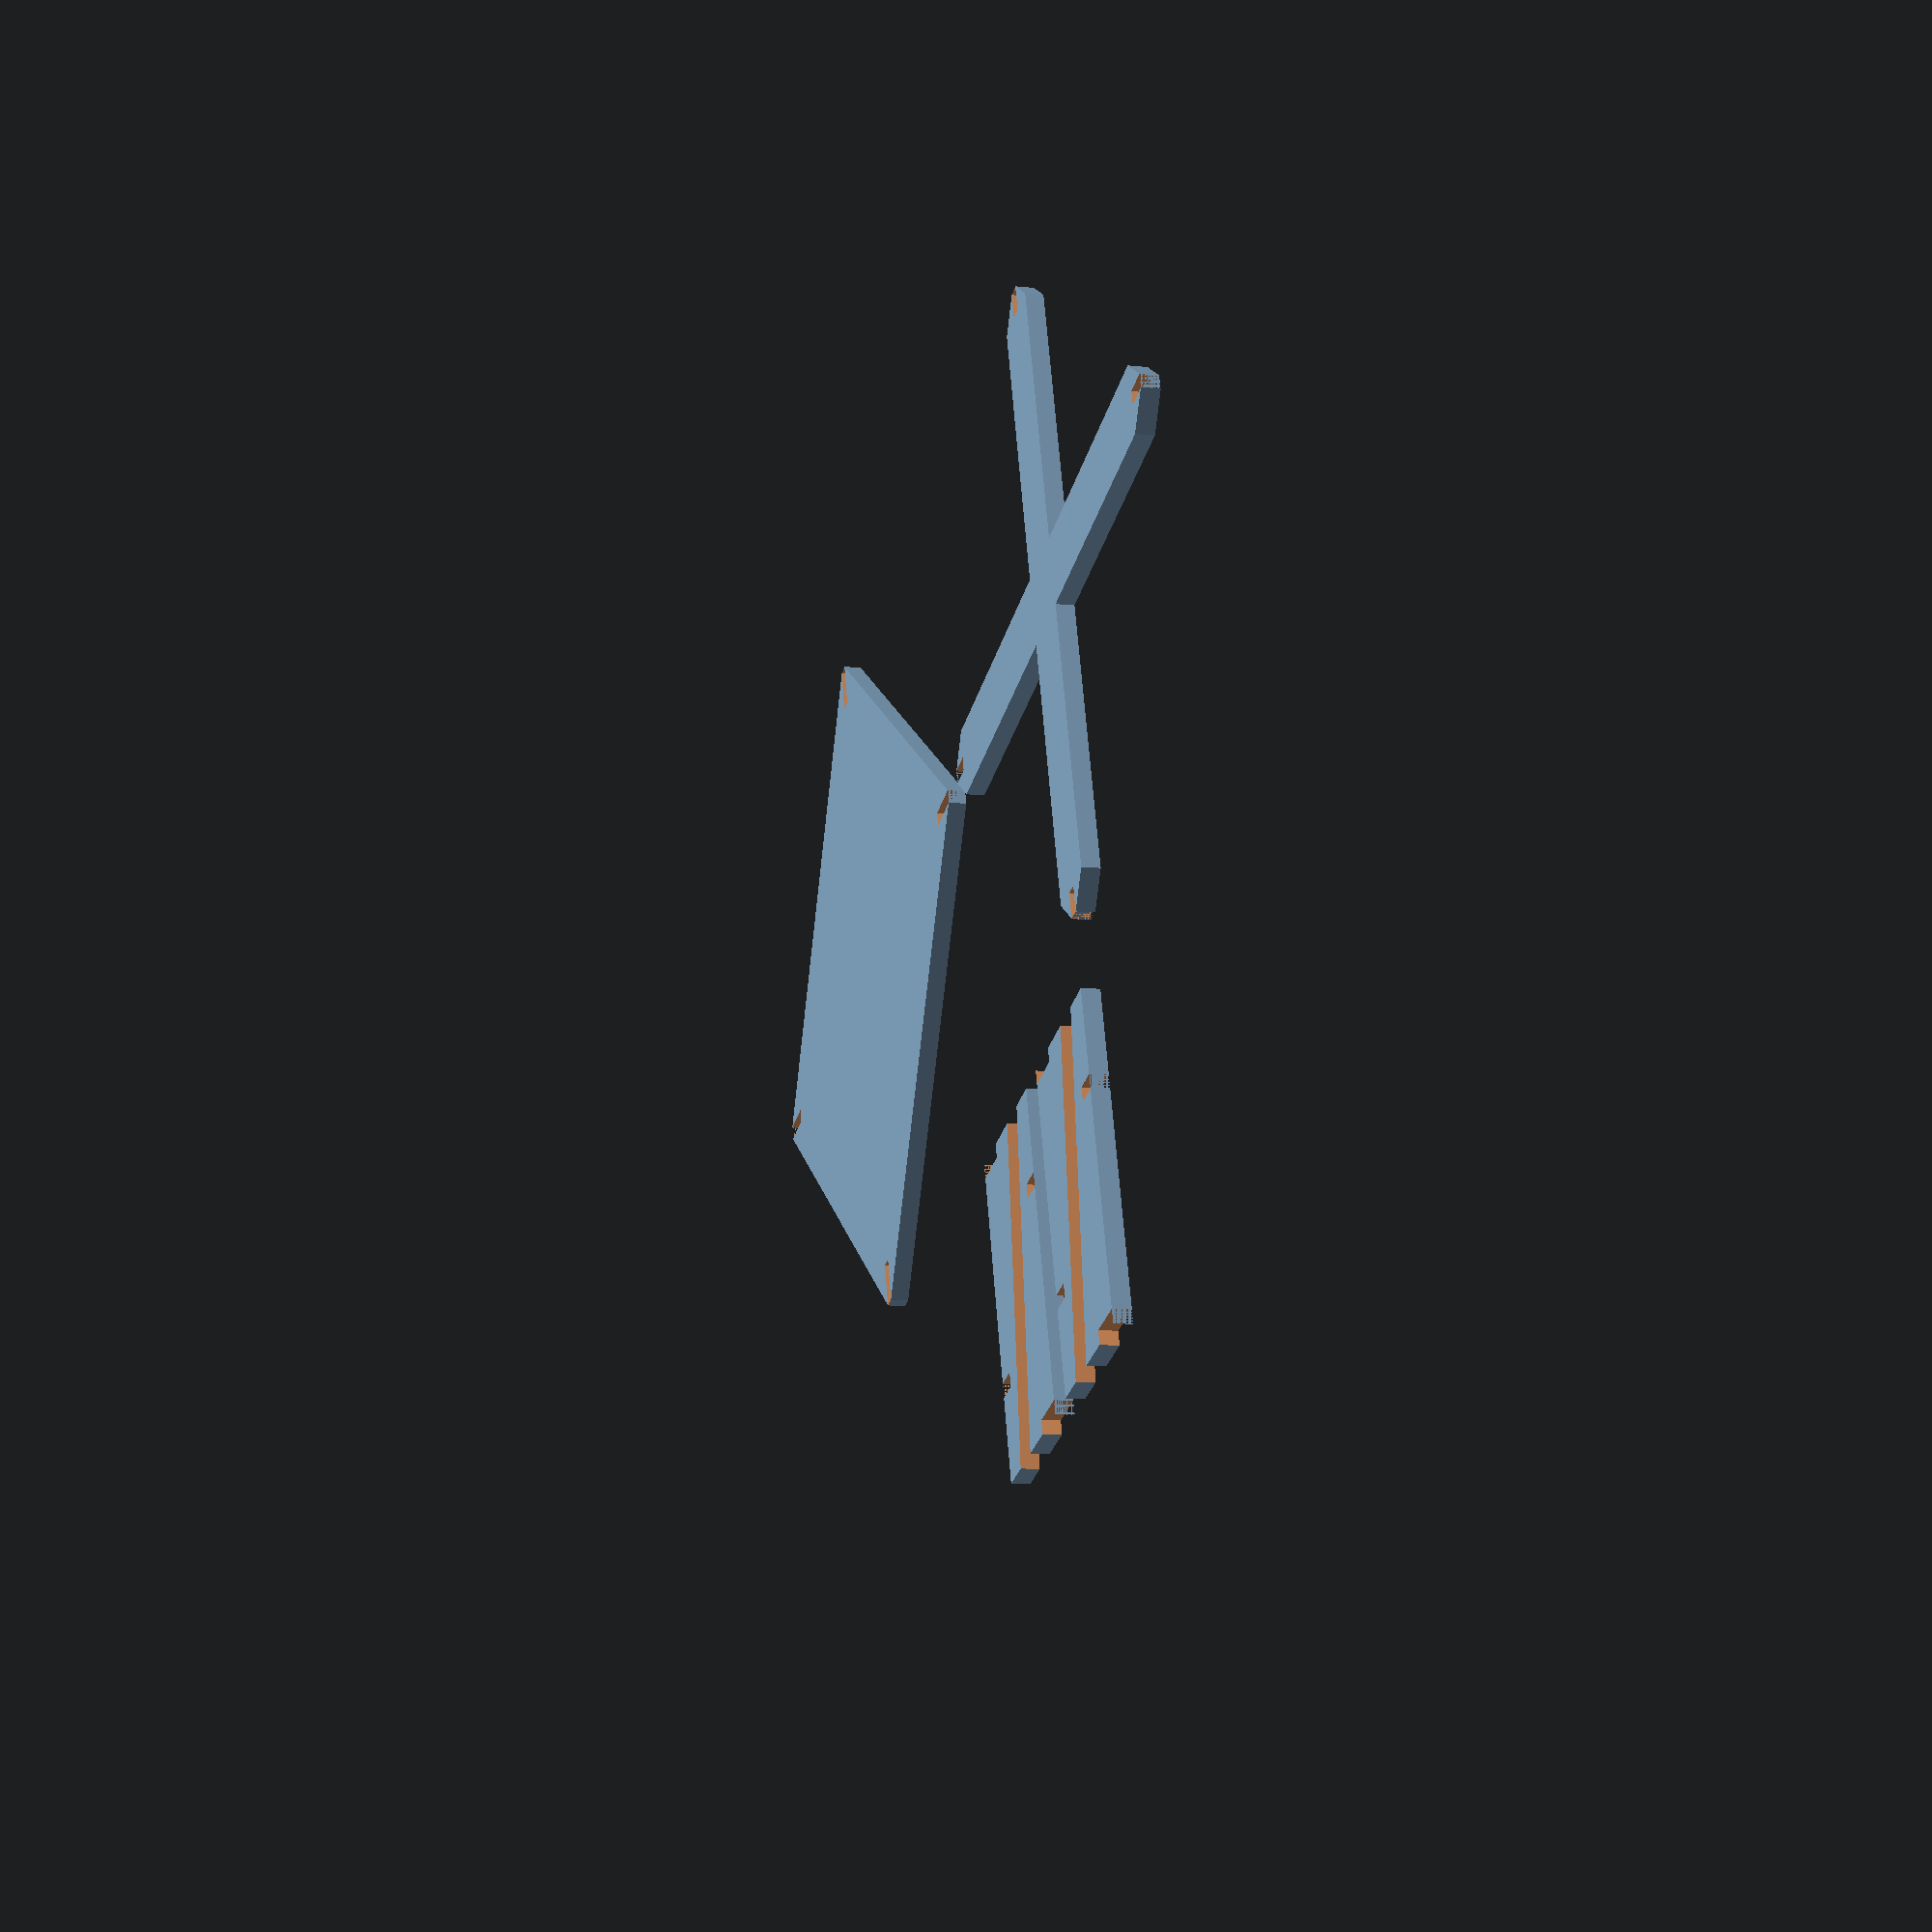
<openscad>
square_top=30;
shelves = [2, 1];
// 0 = round
// 1 = square
// 2 = leg_supports (square)
shelf_count = len(shelves);
leg_layers=1;
leg_count = 4;
leg_height = 5.5; // bottom shelf
top_height = 18; //top to ground
min_leg = 2; //smallest size a leg can be
plywood = 0.75;
gap = 1/64;
gapp = gap*2;
pad = 0.1;
padd = pad*2;
leg_thick=plywood*leg_layers;

leg_support=4;

top = sqrt(2*pow((square_top/2),2))*2-leg_thick/2-gap; //diameter
bottom = top-6; //diameter
leg_angle = atan((top-bottom)/2/top_height);
echo("top is", top);

$fn=120;


module shelf(type, diameter,leg_width) {
    if (type == 0)
    round_shelf(diameter, leg_width);
    if (type == 1)
    square_shelf(diameter, leg_width);
    if (type == 2)
    square_shelf_leg_supports(diameter, leg_width);
}

module round_shelf(diameter,leg_width) {
    difference() {
        circle(d=diameter);
        leg_slots(diameter, leg_width);
    }
}

module square_shelf(diameter,leg_width) {
    difference() {
        hull() {
            leg_slots(diameter, leg_width);
        }
        leg_slots(diameter, leg_width);
    }
}

module square_shelf_leg_supports(diameter,leg_width) {
    intersection() {
        square_shelf(diameter, leg_width);
        for(i=[0:leg_count-1]) {
            rotate(i*360/leg_count)
            translate([-leg_support/2,-diameter/2])
            square([leg_support,diameter/2]);
        }
    }
}


module leg_slots(diameter, leg_width) {
    for(i=[0:leg_count-1]) {
        rotate(i*360/leg_count)
        translate([-leg_thick/2-gap,-diameter/2])
        square([leg_thick+gapp,leg_width]);
    }
}

module shelf_number(i) {
        shelf(shelves[i], tan(leg_angle)*((top_height-leg_height)/(shelf_count-1)*i+leg_height)*2+bottom,(tan(leg_angle)*((top_height-leg_height)/(shelf_count-1)*i+leg_height)+min_leg)/2+gap/2);
}

module assemble_shelves() {
    for(i=[0:shelf_count-1]) {
        translate([0,0,(top_height-leg_height)/(shelf_count-1)*i+leg_height-plywood])
        linear_extrude(height=plywood)
        shelf_number(i);
    }
}

module assemble_legs() {
    for(i=[0:leg_count-1]) {
        rotate(i*360/leg_count)
        translate([-leg_thick/2-plywood/2,0,0])
        for(l=[1:leg_layers]) {
            translate([plywood*l,0,0])
            leg_3d();
        }
    }
}

//shelf(bottom,min_leg);

module leg() {
    difference() {
        square([min_leg+(top-bottom)/2,top_height]);
        translate([min_leg,0])
        rotate(-leg_angle)
        square([min_leg+(top-bottom),top_height*2]);
        for(i=[0:shelf_count-1]) {
            translate([0,(top_height-leg_height)/(shelf_count-1)*i+leg_height-plywood-gap])
            square([(tan(leg_angle)*((top_height-leg_height)/(shelf_count-1)*i+leg_height)+min_leg)/2+gap/2,plywood+gapp]);
        }
            
    }
}

module leg_3d() {
    translate([0,-bottom/2+min_leg,0])
    rotate([90,0,-90])
    translate([0,0,-plywood/2])
    color("lime")
    linear_extrude(height=plywood)
    leg();
}

module assemble() {
    assemble_shelves();
    assemble_legs();
}

tree=2;

module plate() {
    for(i=[0:leg_count/2-1]) {
        translate([i*((top-bottom)/2+min_leg*2+tree*2),0]) {
            leg();
            translate([min_leg+(top-bottom)/2+tree+min_leg,top_height])
            rotate(180)
            leg();
        }
    }
    if(leg_count%2 != 0) {
            translate([floor(leg_count/2)*((top-bottom)/2+min_leg*2+tree*2),0])
            leg();
    }
    translate([0,-top/2-tree])
    for(i=[0:shelf_count-1]) {
        //too much math, I can drag in inkscape
        translate([top*i,0])
        shelf_number(i);
    }
}

//assemble();
plate();

</openscad>
<views>
elev=190.8 azim=342.4 roll=104.2 proj=p view=wireframe
</views>
